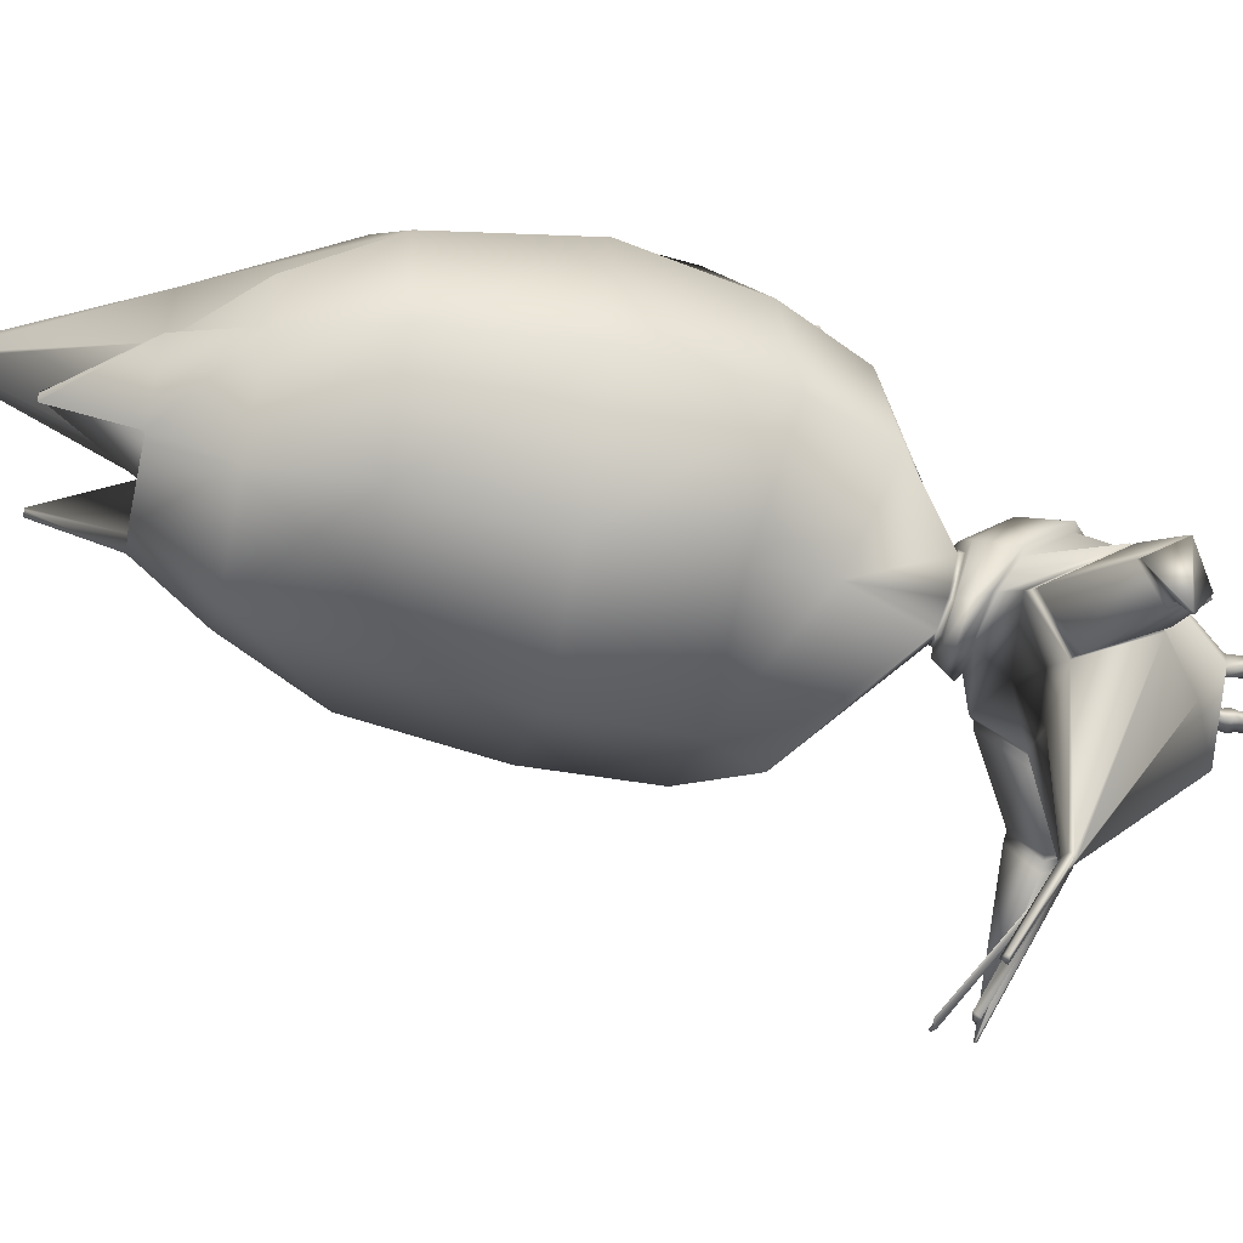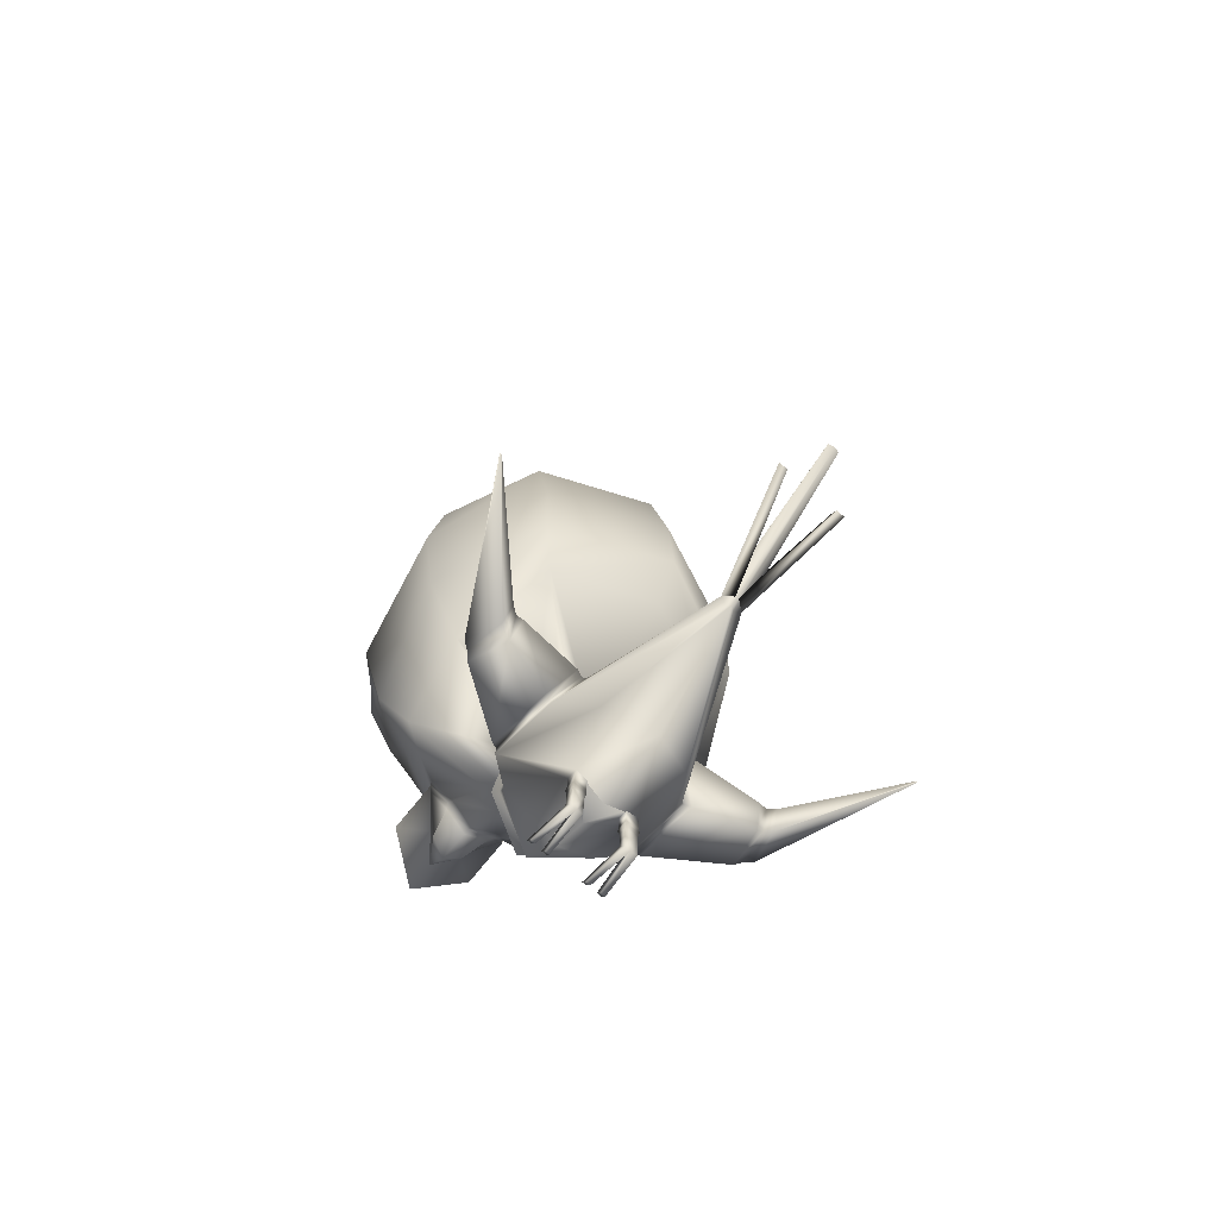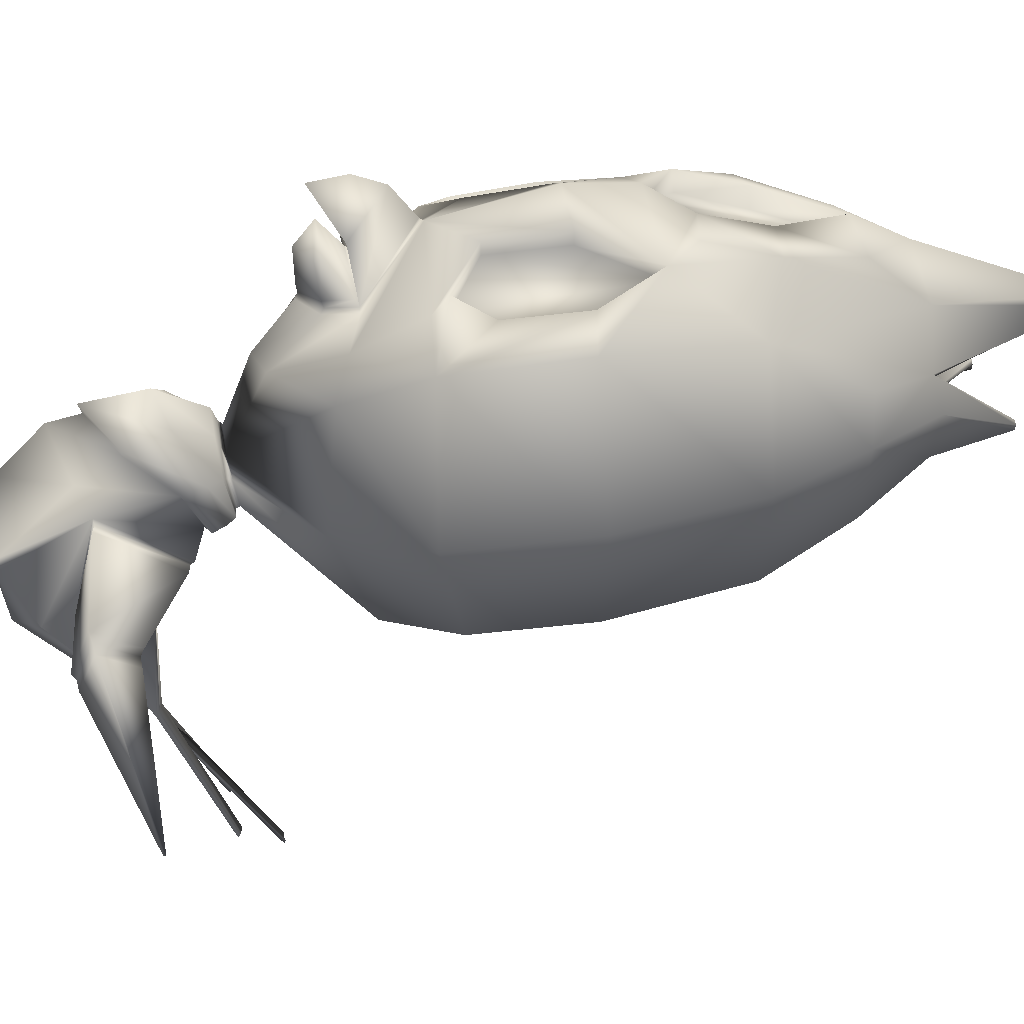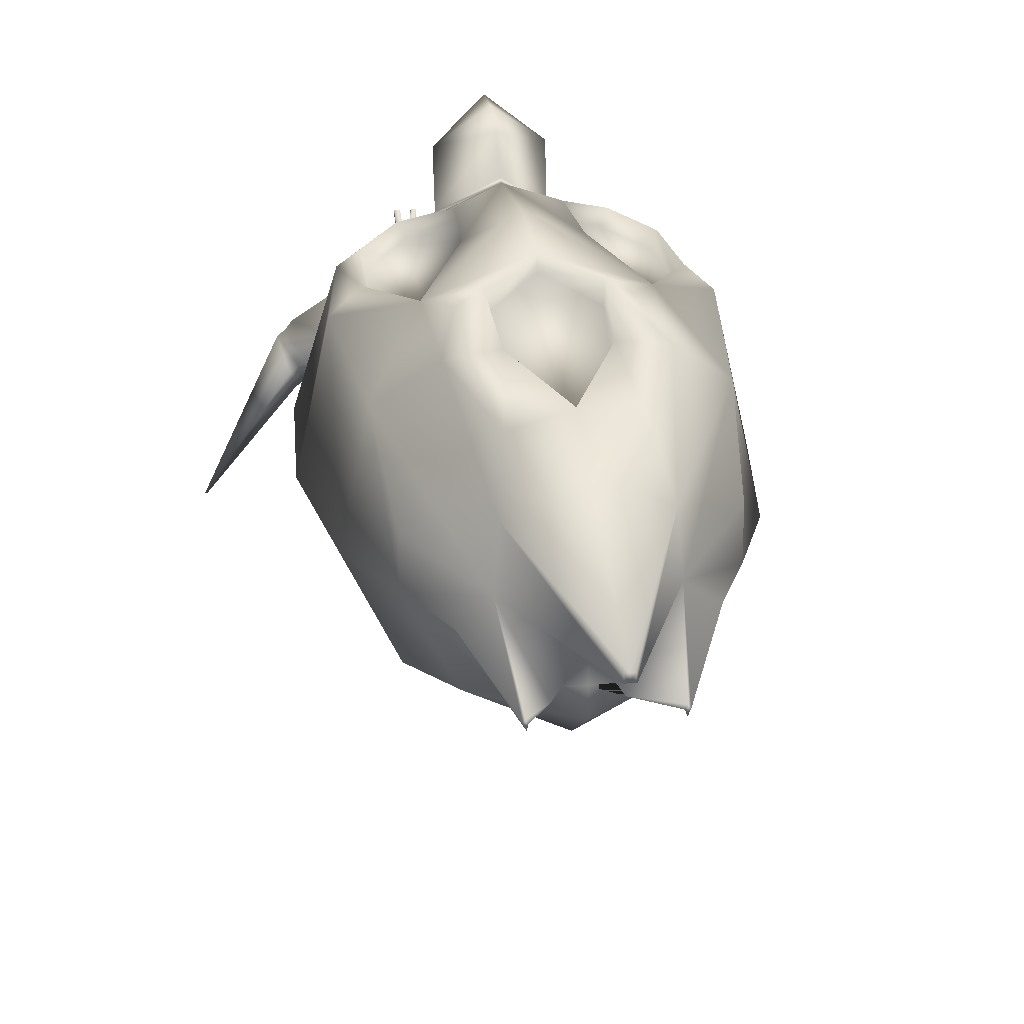
<metadata>
{"format":"obj","ext":"obj","renderer":"f3d","projection":"perspective","resolution":1024,"background":"white","views":[{"elev":-41.6,"azim":-102.0,"up":"+Z"},{"elev":-68.9,"azim":139.5,"up":"+Y"},{"elev":29.2,"azim":80.1,"up":"+Z"},{"elev":30.6,"azim":171.0,"up":"+Z"}]}
</metadata>
<code>
o pollo_blenderin:Mesh
v -0.004429 6.505 0.6501
v -0.004429 6.506 0.7029
v 0.02287 6.506 0.7023
v 0.02721 6.509 0.6458
v 0.03537 1.965 -2.386
v 0.03794 1.958 -2.398
v -0.003881 1.942 -2.41
v -0.003864 1.96 -2.393
v 0.1924 1.709 -2.149
v 0.2418 1.697 -2.159
v 0.2556 1.68 -2.173
v 0.1924 1.673 -2.179
v 1.611 1.232 -1.279
v 1.603 1.217 -1.28
v 1.596 1.227 -1.28
v 0.2643 0.1235 0.04269
v 0.2299 0.124 0.04287
v 0.2292 0.07989 0.01133
v 0.2641 0.07784 0.009802
v 0.1582 0.08056 0.01161
v 0.1589 0.1246 0.04316
v 0.1248 0.1251 0.04334
v 0.125 0.0825 0.01307
v 0.1893 0.07988 -0.2931
v 0.1902 0.1384 -0.2512
v 0.145 0.139 -0.2509
v 0.1452 0.08246 -0.2911
v 0.2358 0.1378 -0.2514
v 0.2355 0.07716 -0.2951
v 0.3743 6.016 0.0954
v 0.3653 6.014 0.1319
v 0.3763 6.012 0.1585
v 0.3907 6.013 0.135
v 0.4033 5.531 -0.01229
v 0.1789 5.536 -0.09285
v 0.4486 5.502 0.5134
v 0.6439 5.506 0.3714
v 0.4165 5.475 0.9093
v -0.004437 5.517 0.1972
v -0.004461 2.266 1.465
v -0.004462 2.141 1.319
v 0.1174 2.24 1.276
v 0.1059 2.279 1.285
v -0.004459 2.455 1.699
v -0.004461 2.218 1.666
v 0.306 2.389 1.451
v -0.004458 2.65 1.626
v -0.00446 2.444 1.277
v 0.3056 2.449 1.091
v -0.004457 2.806 1.43
v -0.005482 1.005 0.4495
v 0.2805 1.185 0.3295
v 0.3144 1.187 0.3688
v -0.005498 0.979 0.5075
v 0.2896 1.593 -0.129
v -0.004466 1.626 -0.2289
v -0.004466 1.66 -0.2723
v 0.3163 1.628 -0.1581
v -0.004466 1.313 -1.399
v 0.05714 1.296 -1.412
v 0.0752 1.274 -1.431
v -0.004466 1.265 -1.438
v 0.02284 1.246 -1.416
v 0.8408 5.059 0.6424
v 0.8429 5.067 0.3071
v -0.004448 4.003 1.447
v 0.2896 4.226 1.345
v 0.2589 4.641 1.229
v -0.00444 5.09 1.157
v 0.2977 4.212 1.478
v 0.27 4.638 1.363
v 0.1853 2.278 1.045
v 0.2807 2.431 1.123
v 0.1701 2.265 1.078
v -0.004451 3.553 1.568
v 0.3155 3.564 1.434
v 0.5843 3.997 1.329
v -0.004448 3.98 1.541
v 0.8334 3.581 1.228
v 1.007 3.555 1.054
v 0.9026 4.461 1.009
v 0.5665 2.878 1.245
v 0.7943 3.087 1.194
v 0.7641 3.096 1.086
v 0.526 2.887 1.141
v 0.8031 3.59 1.121
v 0.5438 4.006 1.225
v 0.2851 3.083 1.4
v 0.2344 3.092 1.301
v 0.2648 3.573 1.334
v 0.6752 2.46 -0.5653
v -0.00446 2.474 -0.8281
v -0.004457 2.919 -0.9889
v 0.7825 2.906 -0.6417
v 0.8853 2.183 0.08576
v 1.143 2.719 0.08309
v -0.004457 2.832 1.411
v 0.3234 2.448 1.061
v 0.552 5.1 -0.2697
v -0.00444 5.102 -0.5746
v -0.004437 5.543 -0.2061
v -0.004452 3.638 -0.9587
v 0.7927 3.641 -0.6295
v 1.21 3.588 0.1393
v 0.7394 2.261 0.7543
v 0.8843 2.754 0.9483
v -0.004437 5.462 1.111
v -0.004439 5.119 1.28
v 0.344 5.133 1.181
v 0.5019 1.009 0.09392
v 0.2266 0.4921 -0.3259
v 0.3157 0.6948 -0.6406
v 0.4915 0.8877 -0.4137
v 0.3361 0.929 0.2065
v -0.005628 0.805 0.4085
v -0.004589 0.5109 0.1192
v 0.2264 0.4953 -0.2512
v -0.004466 1.465 -0.3845
v 0.445 1.524 -0.2428
v 0.3293 1.296 -0.5204
v -0.004466 1.318 -0.6513
v -0.004111 0.5374 -0.772
v -0.004466 1.254 -1.432
v 0.9967 1.19 -0.459
v 1.05 0.9541 -0.3245
v 1.1 0.9611 -0.3627
v 1.048 1.196 -0.4972
v 0.9728 0.8585 -0.5782
v 1.024 0.8647 -0.6158
v 0.9567 1.032 -0.6465
v 1.008 1.038 -0.6844
v 0.5193 1.015 0.06296
v 0.4672 1.497 -0.2527
v 0.5102 0.8992 -0.4129
v 0.3619 1.28 -0.5159
v 0.1399 0.479 -0.3193
v -0.004466 0.4334 -0.2865
v 0.1396 0.4868 -0.25
v -0.004466 0.4513 -0.1095
v 0.1416 0.3737 -0.2503
v 0.23 0.3738 -0.2513
v 0.1417 0.3737 -0.3097
v 0.2296 0.374 -0.3157
v -0.004437 5.531 -0.01494
v 0.1739 2.258 1.005
v -0.004462 2.16 1.057
v -0.004462 2.143 1.021
v -0.004462 2.152 1.095
v -0.00446 2.412 1.304
v -0.004445 4.538 -0.7958
v 0.7715 4.499 -0.477
v 1.075 4.479 0.2088
v 0.1352 0.3283 -0.2455
v 0.2385 0.3283 -0.2465
v 0.2376 0.3283 -0.3173
v 0.1351 0.3284 -0.3106
v 0.2326 0.2873 -0.2514
v 0.1432 0.2868 -0.2506
v 0.2317 0.2869 -0.3083
v 0.143 0.2869 -0.303
v 0.1793 0.194 -0.3059
v 0.144 0.1944 -0.2976
v 0.1443 0.1985 -0.2508
v 0.1907 0.1983 -0.2511
v 0.9023 1.04 -0.6488
v 0.9491 1.217 -0.438
v 0.9305 0.8323 -0.5704
v 1.004 0.9375 -0.2749
v 0.511 1.486 -0.2719
v 0.412 1.263 -0.5439
v 0.5537 0.8808 -0.4346
v 0.5595 1 0.04686
v -0.004466 1.708 0.3476
v 0.1317 1.71 0.257
v 0.1319 1.74 0.2147
v -0.004466 1.736 0.3209
v 0.2495 1.757 0.1161
v 0.2497 1.72 0.1275
v 0.1685 1.765 -0.1045
v 0.1619 1.794 -0.09288
v -0.004465 1.807 -0.1612
v -0.004465 1.778 -0.1791
v -0.004467 1.367 0.5644
v 0.2286 1.452 0.4287
v 0.1366 1.681 0.3256
v -0.004466 1.676 0.4238
v 0.31 1.702 0.1571
v 0.3378 1.614 0.1361
v 0.2426 1.712 -0.1595
v 0.2154 1.768 -0.1296
v -0.004466 1.78 -0.2398
v -0.004466 1.723 -0.2613
v 0.159 1.966 0.6868
v -0.004464 1.9 0.727
v 0.5201 2.364 0.9327
v 0.5407 2.785 1.126
v 0.3241 1.473 0.08593
v 0.3589 1.475 0.114
v 0.5609 4.615 1.314
v 0.4407 4.2 1.391
v -0.03607 6.509 0.6458
v -0.03173 6.506 0.7023
v -0.04309 1.965 -2.386
v -0.04567 1.958 -2.398
v -0.2013 1.709 -2.149
v -0.2013 1.673 -2.179
v -0.2645 1.68 -2.173
v -0.2508 1.697 -2.159
v -1.588 1.232 -1.31
v -1.573 1.227 -1.312
v -1.58 1.217 -1.311
v -0.2732 0.1235 0.04269
v -0.273 0.07784 0.009802
v -0.2382 0.07989 0.01133
v -0.2389 0.124 0.04287
v -0.1671 0.08056 0.01161
v -0.1339 0.0825 0.01307
v -0.1337 0.1251 0.04334
v -0.1678 0.1246 0.04316
v -0.1982 0.07988 -0.2931
v -0.1991 0.1384 -0.2512
v -0.1539 0.139 -0.2509
v -0.1542 0.08246 -0.2911
v -0.2447 0.1378 -0.2514
v -0.2445 0.07716 -0.2951
v -0.3832 6.016 0.0954
v -0.3996 6.013 0.135
v -0.3852 6.012 0.1585
v -0.3742 6.014 0.1319
v -0.4121 5.531 -0.01229
v -0.1877 5.536 -0.09285
v -0.4575 5.502 0.5134
v -0.6528 5.506 0.3714
v -0.4253 5.475 0.9093
v -0.1148 2.279 1.285
v -0.1263 2.24 1.276
v -0.3149 2.389 1.451
v -0.3146 2.449 1.091
v -0.325 1.187 0.3695
v -0.2913 1.185 0.3306
v -0.2982 1.593 -0.1284
v -0.3249 1.628 -0.1577
v -0.06607 1.296 -1.412
v -0.08413 1.274 -1.431
v -0.03177 1.246 -1.416
v -0.8518 5.067 0.3071
v -0.8497 5.059 0.6424
v -0.2677 4.641 1.229
v -0.2984 4.226 1.345
v -0.2789 4.638 1.363
v -0.1943 2.278 1.046
v -0.179 2.265 1.078
v -0.2896 2.431 1.123
v -0.5932 3.997 1.329
v -0.3244 3.564 1.434
v -0.9115 4.461 1.009
v -1.016 3.556 1.054
v -0.8423 3.581 1.228
v -0.5754 2.878 1.245
v -0.5349 2.887 1.141
v -0.773 3.096 1.086
v -0.8032 3.087 1.194
v -0.812 3.59 1.121
v -0.5527 4.006 1.225
v -0.294 3.083 1.4
v -0.2433 3.092 1.3
v -0.2737 3.573 1.334
v -0.6842 2.46 -0.5653
v -0.7914 2.906 -0.6417
v -0.8942 2.182 0.086
v -1.152 2.718 0.08289
v -0.3323 2.448 1.06
v -0.5609 5.1 -0.2697
v -0.8016 3.641 -0.6295
v -1.219 3.588 0.1393
v -0.7483 2.261 0.7544
v -0.8932 2.754 0.9482
v -0.3529 5.133 1.181
v -0.5137 1.009 0.09313
v -0.4959 0.8877 -0.4146
v -0.322 0.6948 -0.6403
v -0.2356 0.4921 -0.3259
v -0.3484 0.929 0.2081
v -0.2353 0.4953 -0.2512
v -0.3351 1.296 -0.5199
v -0.4522 1.524 -0.2429
v -0.9941 1.19 -0.475
v -1.044 1.196 -0.5147
v -1.101 0.9611 -0.3818
v -1.051 0.9541 -0.3422
v -1.017 0.8647 -0.6326
v -0.9666 0.8585 -0.5935
v -0.9983 1.038 -0.7007
v -0.9485 1.032 -0.6613
v -0.4738 1.497 -0.2531
v -0.5307 1.015 0.06175
v -0.5139 0.8992 -0.4142
v -0.3665 1.28 -0.5154
v -0.1489 0.479 -0.3193
v -0.1486 0.4868 -0.25
v -0.2389 0.3738 -0.2513
v -0.1505 0.3737 -0.2503
v -0.1507 0.3737 -0.3097
v -0.2385 0.374 -0.3157
v -0.1828 2.258 1.005
v -0.7804 4.499 -0.477
v -1.084 4.479 0.2088
v -0.1441 0.3283 -0.2455
v -0.2474 0.3283 -0.2465
v -0.2466 0.3283 -0.3173
v -0.1441 0.3284 -0.3106
v -0.2416 0.2873 -0.2514
v -0.1522 0.2868 -0.2506
v -0.2406 0.2869 -0.3083
v -0.1519 0.2869 -0.303
v -0.1882 0.194 -0.3059
v -0.1532 0.1985 -0.2508
v -0.1529 0.1944 -0.2976
v -0.1996 0.1983 -0.2511
v -0.8941 1.04 -0.662
v -0.9471 1.217 -0.4527
v -0.9246 0.8323 -0.5845
v -1.007 0.9375 -0.2912
v -0.4138 1.263 -0.5438
v -0.5165 1.486 -0.2732
v -0.5553 0.8808 -0.4371
v -0.5712 1 0.04434
v -0.1408 1.74 0.2147
v -0.1406 1.71 0.257
v -0.2584 1.757 0.1161
v -0.2586 1.72 0.1275
v -0.1708 1.794 -0.09288
v -0.1774 1.765 -0.1045
v -0.1455 1.681 0.3256
v -0.2379 1.452 0.429
v -0.319 1.702 0.1571
v -0.347 1.614 0.1364
v -0.2243 1.768 -0.1296
v -0.2514 1.712 -0.1592
v -0.1679 1.966 0.6868
v -0.529 2.364 0.9327
v -0.5497 2.785 1.126
v -0.3335 1.473 0.08646
v -0.3683 1.475 0.1143
v -0.5698 4.615 1.313
v -0.3066 4.212 1.478
v -0.4496 4.2 1.391
f 1 2 3 4
f 5 6 7 8
f 9 10 11 12
f 13 14 15
f 16 17 18 19
f 20 21 22 23
f 24 25 21 20
f 25 26 22 21
f 26 27 23 22
f 27 24 20 23
f 28 25 17 16
f 25 24 18 17
f 24 29 19 18
f 29 28 16 19
f 30 31 32 33
f 34 35 31 30
f 35 36 32 31
f 36 37 33 32
f 38 36 4 3
f 36 39 1 4
f 40 41 42 43
f 44 45 46 47
f 48 49 46 45
f 49 50 47 46
f 51 52 53 54
f 55 56 57 58
f 59 60 10 9
f 60 61 11 10
f 61 62 12 11
f 61 63 6 5
f 62 61 5 8
f 36 64 65 37
f 66 67 68 69
f 70 71 68 67
f 72 49 73 74
f 62 59 9 12
f 75 76 77 78
f 77 79 80 81
f 82 83 84 85
f 83 79 86 84
f 79 77 87 86
f 88 82 85 89
f 77 76 90 87
f 76 88 89 90
f 91 92 93 94
f 95 91 94 96
f 97 50 49 98
f 99 100 101 34
f 65 99 34 37
f 94 93 102 103
f 96 94 103 104
f 105 95 96 106
f 107 108 109 38
f 106 96 104 80
f 110 111 112 113
f 114 115 116 117
f 118 119 120 121
f 113 112 63 61
f 112 122 123 63
f 121 120 60 59
f 120 113 61 60
f 124 125 126 127
f 125 128 129 126
f 128 130 131 129
f 130 124 127 131
f 119 110 132 133
f 110 113 134 132
f 113 120 135 134
f 120 119 133 135
f 111 136 137 122 112
f 136 138 139 137
f 110 114 117 111
f 117 116 139 138
f 138 140 141 117
f 138 136 142 140
f 136 111 143 142
f 111 117 141 143
f 39 36 35 144
f 144 35 34 101
f 37 34 30 33
f 2 107 38 3
f 98 49 72 145
f 145 72 146 147
f 146 72 74 148
f 49 48 149 73
f 103 102 150 151
f 104 103 151 152
f 80 104 152 81
f 153 154 141 140
f 143 141 154 155
f 142 143 155 156
f 140 142 156 153
f 157 154 153 158
f 155 154 157 159
f 156 155 159 160
f 153 156 160 158
f 159 157 28 29
f 161 159 29 24
f 158 160 162 163
f 164 157 158 163
f 165 166 124 130
f 167 165 130 128
f 168 167 128 125
f 166 168 125 124
f 131 127 13 15
f 129 131 15 14
f 126 129 14 13
f 127 126 13
f 135 133 169 170
f 134 135 170 171
f 132 134 171 172
f 133 132 172 169
f 170 169 166 165
f 171 170 165 167
f 172 171 167 168
f 169 172 168 166
f 173 174 175 176
f 177 175 174 178
f 178 179 180 177
f 181 180 179 182
f 183 184 185 186
f 187 185 184 188
f 188 189 190 187
f 191 190 189 192
f 73 149 40 43
f 74 73 43 42
f 148 74 42 41
f 175 193 194 176
f 105 195 193 175
f 195 196 97 98
f 115 114 52 51
f 197 52 114 110
f 110 119 55 197
f 56 55 119 118
f 174 173 186 185
f 178 174 185 187
f 52 197 198 53
f 197 55 58 198
f 179 178 187 190
f 182 179 190 191
f 54 53 184 183
f 188 184 53 198
f 198 58 189 188
f 192 189 58 57
f 63 123 7 6
f 95 105 175 177
f 91 95 177 180
f 181 92 91 180
f 106 80 79 83
f 87 85 84 86
f 89 85 87 90
f 199 81 38 109
f 71 199 109 108
f 70 200 199 71
f 70 78 77 200
f 77 81 199 200
f 106 83 82 196
f 97 88 76 75
f 196 82 88 97
f 106 196 195 105
f 193 195 98 145
f 194 193 145 147
f 162 161 24 27
f 163 162 27 26
f 25 164 163 26
f 160 159 161 162
f 25 28 157 164
f 81 152 65 64
f 152 151 99 65
f 151 150 100 99
f 81 64 36 38
f 1 201 202 2
f 203 8 7 204
f 205 206 207 208
f 209 210 211
f 212 213 214 215
f 216 217 218 219
f 220 216 219 221
f 221 219 218 222
f 222 218 217 223
f 223 217 216 220
f 224 212 215 221
f 221 215 214 220
f 220 214 213 225
f 225 213 212 224
f 226 227 228 229
f 230 226 229 231
f 231 229 228 232
f 232 228 227 233
f 234 202 201 232
f 232 201 1 39
f 40 235 236 41
f 44 47 237 45
f 48 45 237 238
f 238 237 47 50
f 51 54 239 240
f 241 242 57 56
f 59 205 208 243
f 243 208 207 244
f 244 207 206 62
f 244 203 204 245
f 62 8 203 244
f 232 233 246 247
f 66 69 248 249
f 108 250 248 69
f 251 252 253 238
f 62 206 205 59
f 75 78 254 255
f 254 256 257 258
f 259 260 261 262
f 262 261 263 258
f 258 263 264 254
f 265 266 260 259
f 254 264 267 255
f 255 267 266 265
f 268 269 93 92
f 270 271 269 268
f 97 272 238 50
f 273 230 101 100
f 246 233 230 273
f 269 274 102 93
f 271 275 274 269
f 276 277 271 270
f 107 234 278 108
f 277 257 275 271
f 279 280 281 282
f 283 284 116 115
f 118 121 285 286
f 280 244 245 281
f 281 245 123 122
f 121 59 243 285
f 285 243 244 280
f 287 288 289 290
f 290 289 291 292
f 292 291 293 294
f 294 293 288 287
f 286 295 296 279
f 279 296 297 280
f 280 297 298 285
f 285 298 295 286
f 282 281 122 137 299
f 299 137 139 300
f 279 282 284 283
f 284 300 139 116
f 300 284 301 302
f 300 302 303 299
f 299 303 304 282
f 282 304 301 284
f 39 144 231 232
f 144 101 230 231
f 233 227 226 230
f 2 202 234 107
f 272 305 251 238
f 305 147 146 251
f 146 148 252 251
f 238 253 149 48
f 274 306 150 102
f 275 307 306 274
f 257 256 307 275
f 308 302 301 309
f 304 310 309 301
f 303 311 310 304
f 302 308 311 303
f 312 313 308 309
f 310 314 312 309
f 311 315 314 310
f 308 313 315 311
f 314 225 224 312
f 316 220 225 314
f 313 317 318 315
f 319 317 313 312
f 320 294 287 321
f 322 292 294 320
f 323 290 292 322
f 321 287 290 323
f 293 210 209 288
f 291 211 210 293
f 289 209 211 291
f 288 209 289
f 298 324 325 295
f 297 326 324 298
f 296 327 326 297
f 295 325 327 296
f 324 320 321 325
f 326 322 320 324
f 327 323 322 326
f 325 321 323 327
f 173 176 328 329
f 330 331 329 328
f 331 330 332 333
f 181 182 333 332
f 183 186 334 335
f 336 337 335 334
f 337 336 338 339
f 191 192 339 338
f 253 235 40 149
f 252 236 235 253
f 148 41 236 252
f 328 176 194 340
f 276 328 340 341
f 341 272 97 342
f 115 51 240 283
f 343 279 283 240
f 279 343 241 286
f 56 118 286 241
f 329 334 186 173
f 331 336 334 329
f 240 239 344 343
f 343 344 242 241
f 333 338 336 331
f 182 191 338 333
f 54 183 335 239
f 337 344 239 335
f 344 337 339 242
f 192 57 242 339
f 245 204 7 123
f 270 330 328 276
f 268 332 330 270
f 181 332 268 92
f 277 262 258 257
f 264 263 261 260
f 266 267 264 260
f 345 278 234 256
f 250 108 278 345
f 346 250 345 347
f 346 347 254 78
f 254 347 345 256
f 277 342 259 262
f 97 75 255 265
f 342 97 265 259
f 277 276 341 342
f 340 305 272 341
f 194 147 305 340
f 318 223 220 316
f 317 222 223 318
f 221 222 317 319
f 315 318 316 314
f 221 319 312 224
f 256 247 246 307
f 307 246 273 306
f 306 273 100 150
f 256 234 232 247
f 78 70 67 66
f 346 78 66 249
f 250 346 249 248
f 71 108 69 68

</code>
